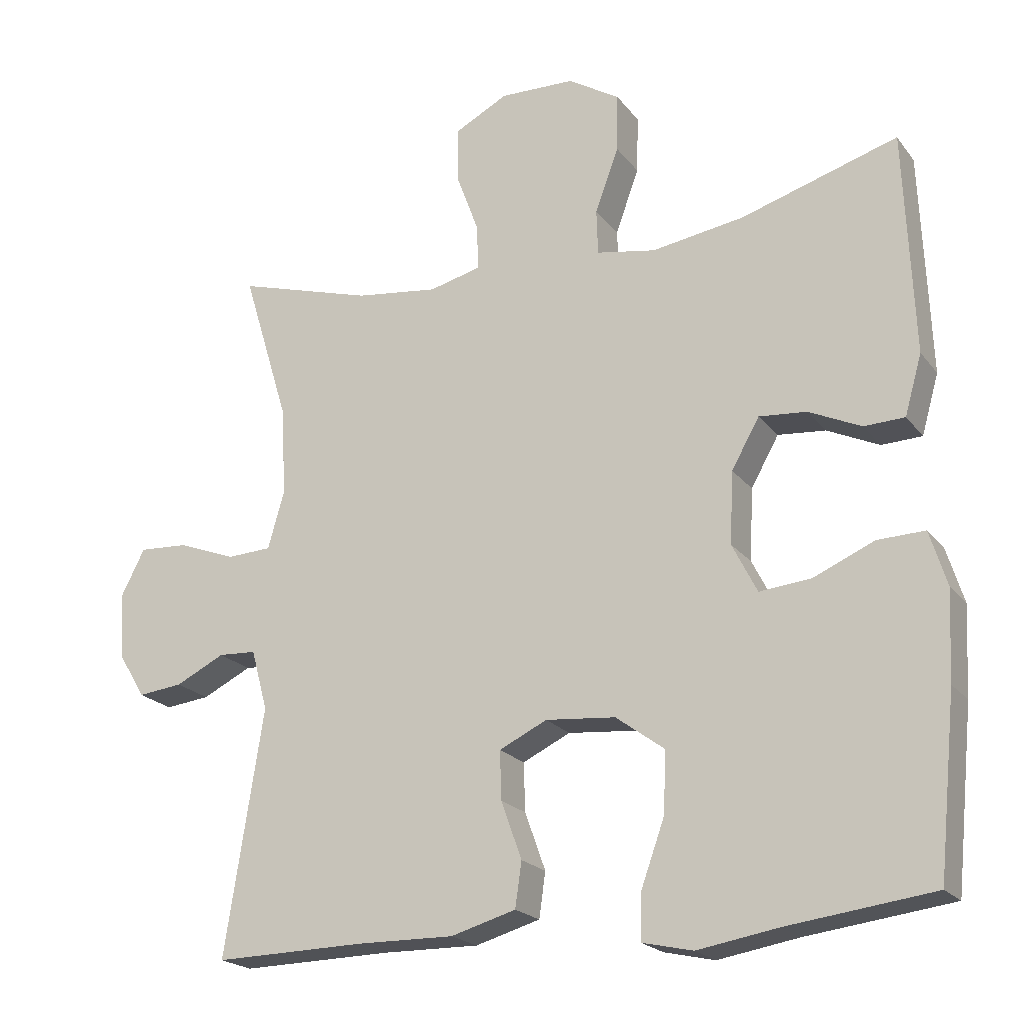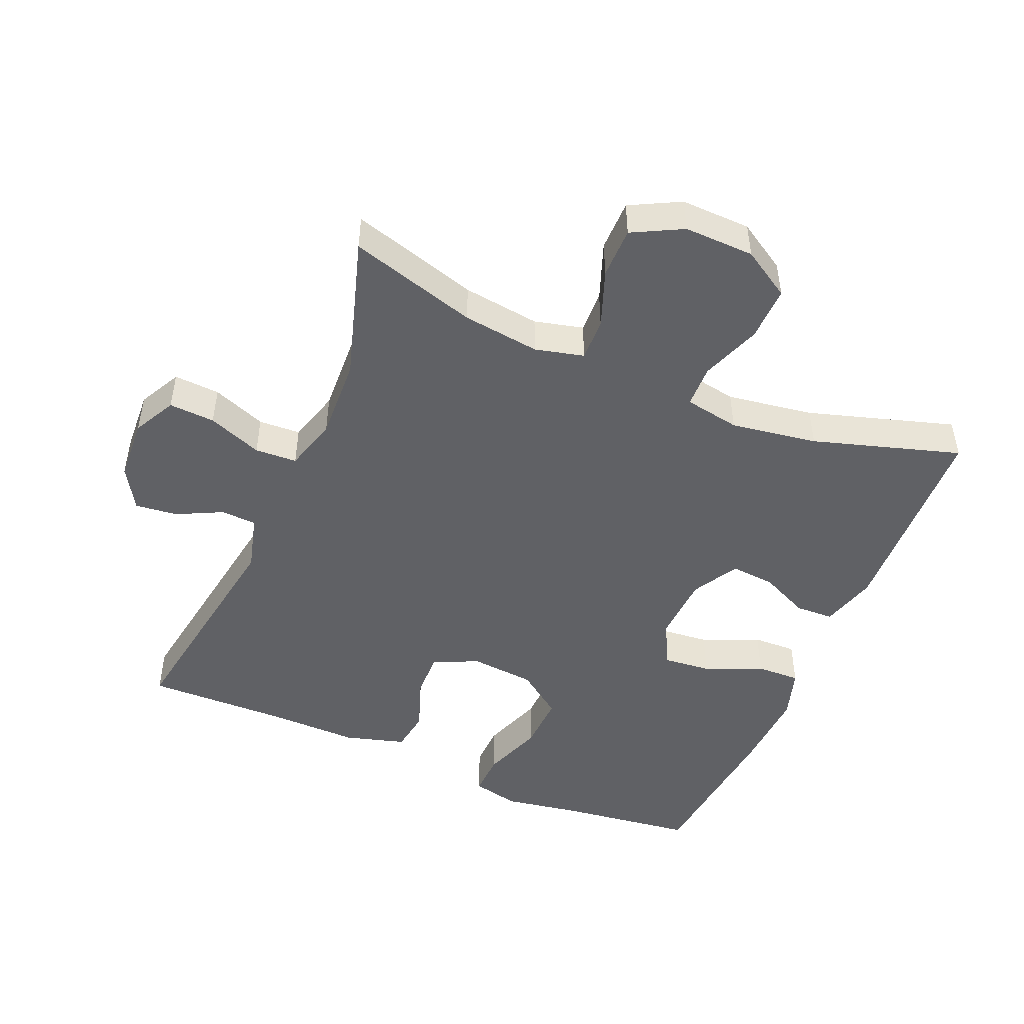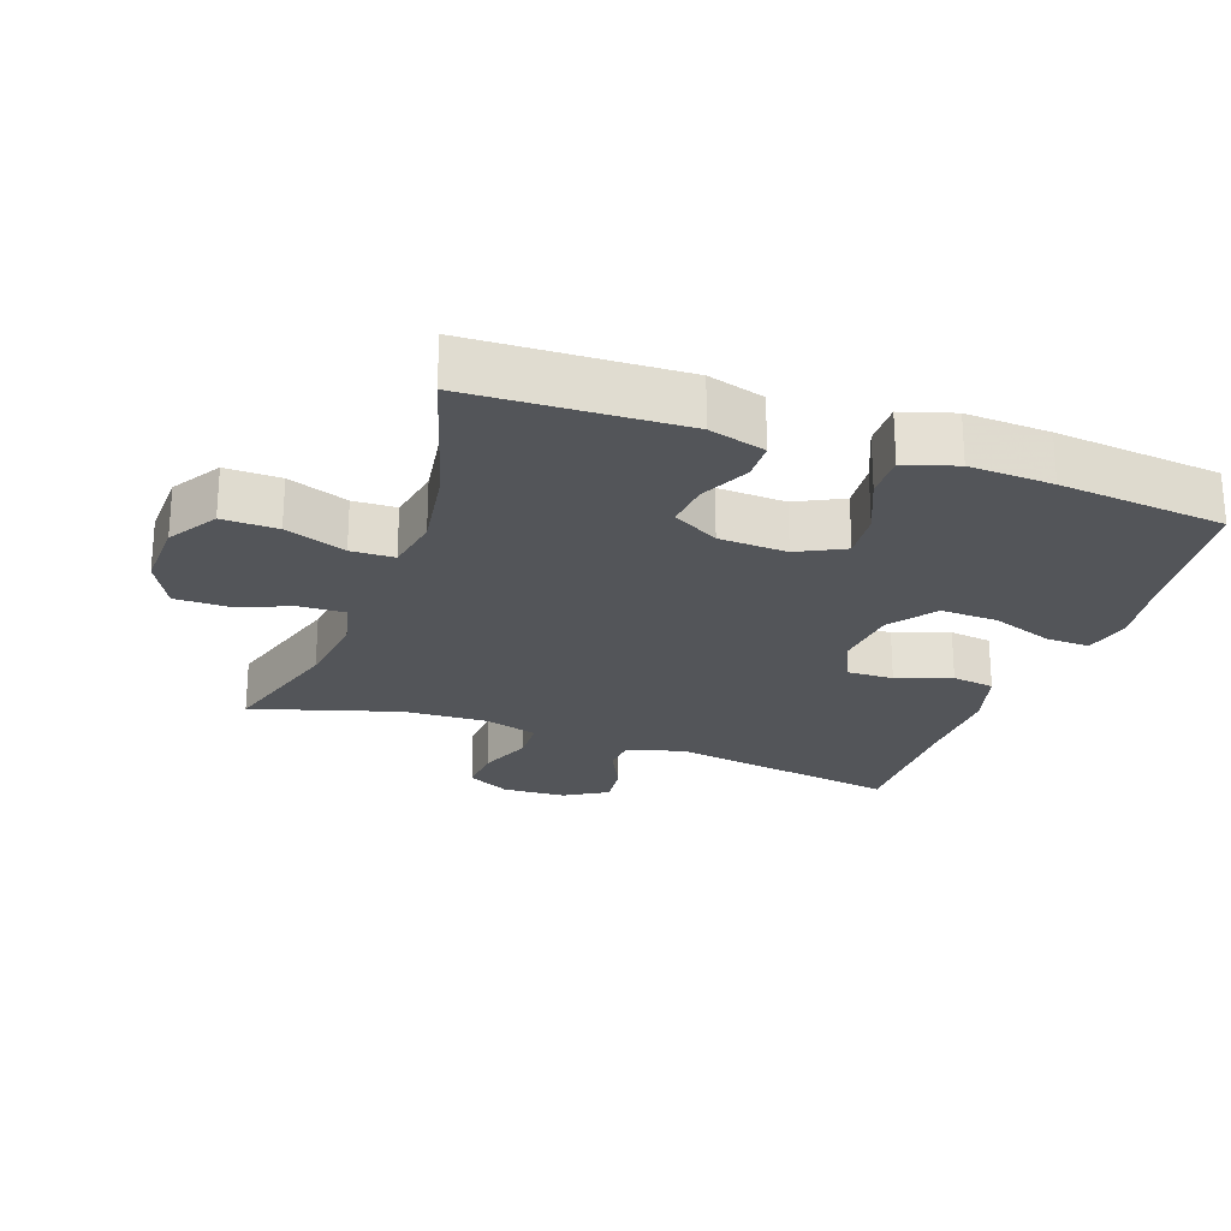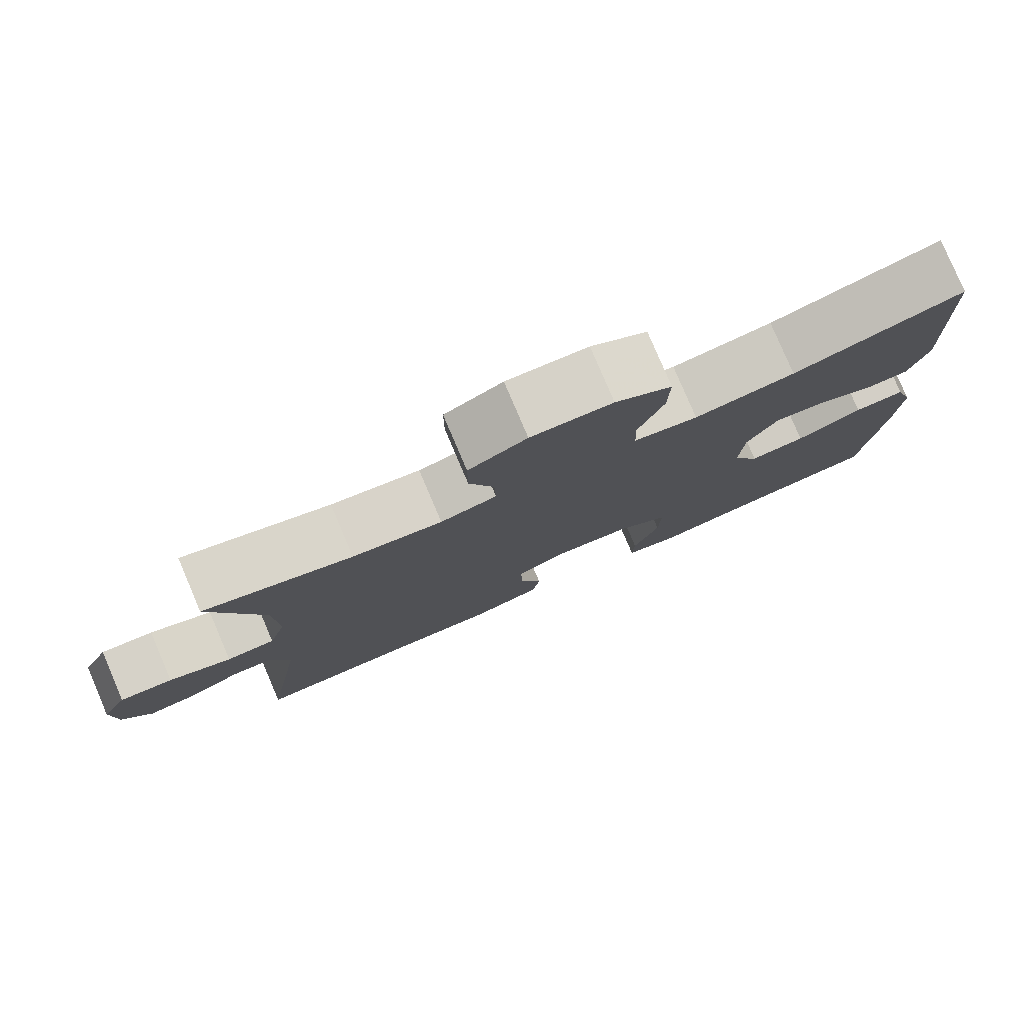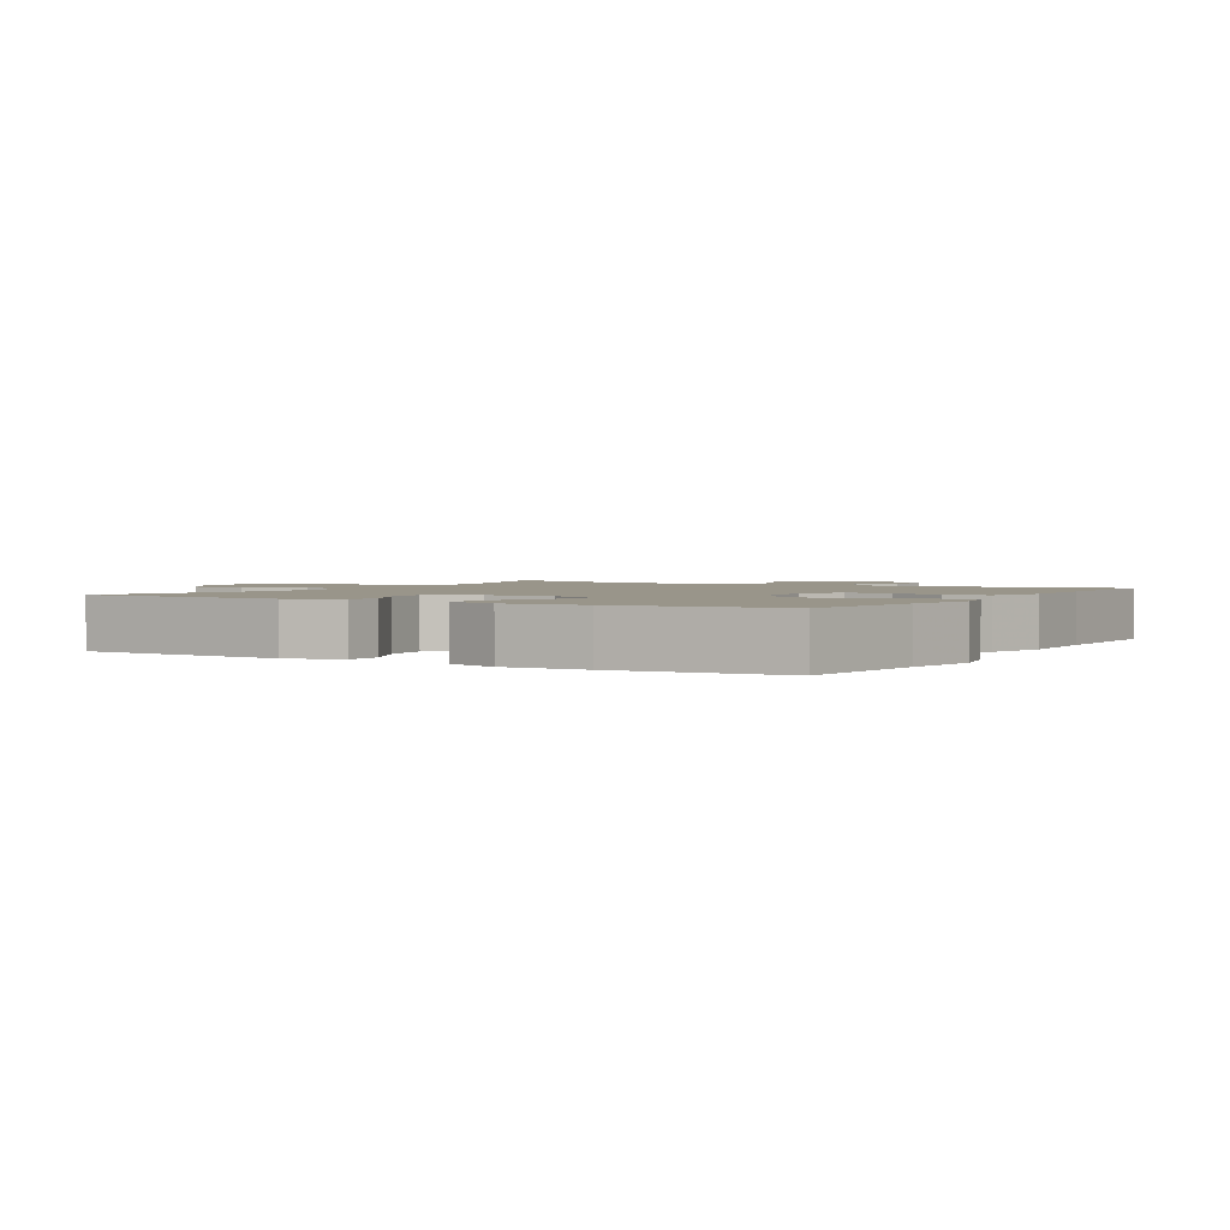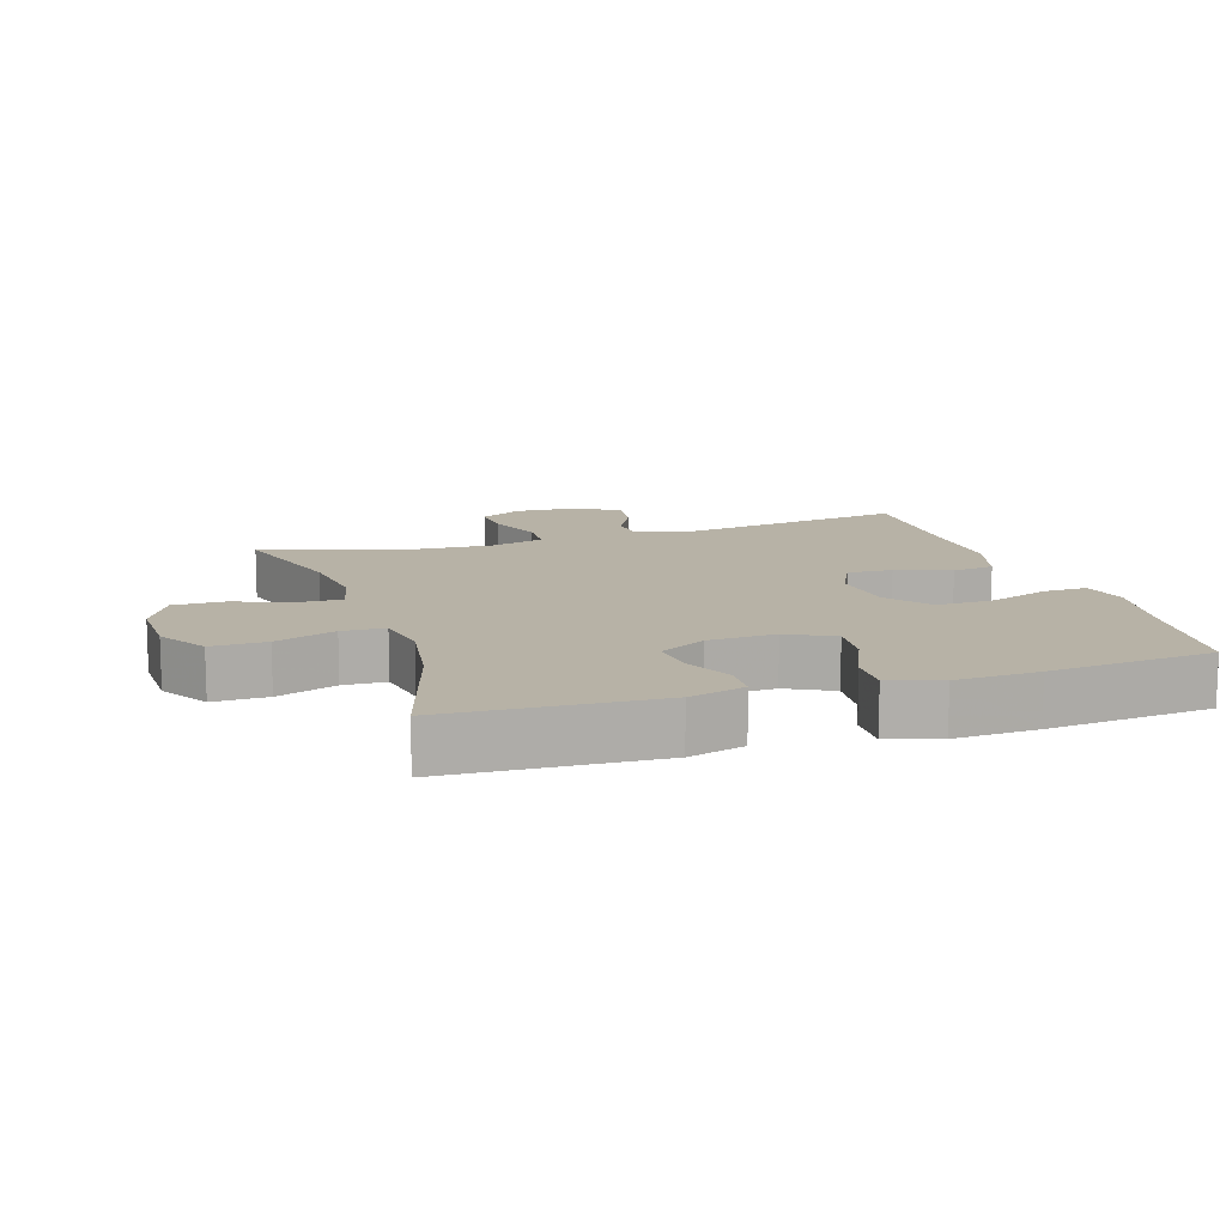
<metadata>
{"format":"obj","ext":"obj","renderer":"f3d","projection":"perspective","resolution":1024,"background":"white","views":[{"elev":-20.7,"azim":26.5,"up":"+Z"},{"elev":-48.0,"azim":-23.0,"up":"+Y"},{"elev":-24.0,"azim":70.3,"up":"+Y"},{"elev":79.7,"azim":-23.1,"up":"+Z"},{"elev":2.0,"azim":120.9,"up":"+Y"},{"elev":12.4,"azim":72.4,"up":"+Y"}]}
</metadata>
<code>
v -0.5 0.07 0.5
v -0.308 0.07 0.443
v -0.192 0.07 0.428
v -0.119 0.07 0.446
v -0.121 0.07 0.51
v -0.153 0.07 0.596
v -0.153 0.07 0.673
v -0.078 0.07 0.712
v 0.027 0.07 0.709
v 0.1 0.07 0.664
v 0.098 0.07 0.582
v 0.065 0.07 0.492
v 0.067 0.07 0.428
v 0.15 0.07 0.413
v 0.28 0.07 0.433
v 0.5 0.07 0.5
v 0.513 0.07 0.187
v 0.489 0.07 0.103
v 0.432 0.07 0.101
v 0.359 0.07 0.135
v 0.292 0.07 0.141
v 0.253 0.07 0.072
v 0.248 0.07 -0.029
v 0.283 0.07 -0.098
v 0.355 0.07 -0.091
v 0.441 0.07 -0.054
v 0.507 0.07 -0.052
v 0.531 0.07 -0.129
v 0.525 0.07 -0.253
v 0.5 0.07 -0.5
v 0.296 0.07 -0.526
v 0.183 0.07 -0.545
v 0.112 0.07 -0.529
v 0.114 0.07 -0.464
v 0.147 0.07 -0.372
v 0.15 0.07 -0.287
v 0.082 0.07 -0.237
v -0.016 0.07 -0.228
v -0.083 0.07 -0.26
v -0.081 0.07 -0.328
v -0.052 0.07 -0.409
v -0.061 0.07 -0.472
v -0.152 0.07 -0.498
v -0.288 0.07 -0.496
v -0.5 0.07 -0.5
v -0.446 0.07 -0.157
v -0.469 0.07 -0.072
v -0.522 0.07 -0.069
v -0.591 0.07 -0.103
v -0.654 0.07 -0.11
v -0.692 0.07 -0.047
v -0.697 0.07 0.047
v -0.664 0.07 0.111
v -0.595 0.07 0.107
v -0.514 0.07 0.076
v -0.451 0.07 0.079
v -0.428 0.07 0.159
v -0.434 0.07 0.284
v -0.5 0 0.5
v -0.308 0 0.443
v -0.192 0 0.428
v -0.119 0 0.446
v -0.121 0 0.51
v -0.153 0 0.596
v -0.153 0 0.673
v -0.078 0 0.712
v 0.027 0 0.709
v 0.1 0 0.664
v 0.098 0 0.582
v 0.065 0 0.492
v 0.067 0 0.428
v 0.15 0 0.413
v 0.28 0 0.433
v 0.5 0 0.5
v 0.513 0 0.187
v 0.489 0 0.103
v 0.432 0 0.101
v 0.359 0 0.135
v 0.292 0 0.141
v 0.253 0 0.072
v 0.248 0 -0.029
v 0.283 0 -0.098
v 0.355 0 -0.091
v 0.441 0 -0.054
v 0.507 0 -0.052
v 0.531 0 -0.129
v 0.525 0 -0.253
v 0.5 0 -0.5
v 0.296 0 -0.526
v 0.183 0 -0.545
v 0.112 0 -0.529
v 0.114 0 -0.464
v 0.147 0 -0.372
v 0.15 0 -0.287
v 0.082 0 -0.237
v -0.016 0 -0.228
v -0.083 0 -0.26
v -0.081 0 -0.328
v -0.052 0 -0.409
v -0.061 0 -0.472
v -0.152 0 -0.498
v -0.288 0 -0.496
v -0.5 0 -0.5
v -0.446 0 -0.157
v -0.469 0 -0.072
v -0.522 0 -0.069
v -0.591 0 -0.103
v -0.654 0 -0.11
v -0.692 0 -0.047
v -0.697 0 0.047
v -0.664 0 0.111
v -0.595 0 0.107
v -0.514 0 0.076
v -0.451 0 0.079
v -0.428 0 0.159
v -0.434 0 0.284
f 53 54 55
f 52 53 55
f 51 52 55
f 50 51 55
f 49 50 55
f 48 49 55
f 47 48 55 56
f 46 47 56 57
f 44 45 46
f 44 46 57
f 43 44 57
f 42 43 57
f 41 42 57
f 40 41 57
f 33 34 35
f 32 33 35
f 31 32 35
f 31 35 36
f 30 31 36
f 29 30 36
f 28 29 36
f 27 28 36
f 26 27 36
f 25 26 36
f 24 25 36 37
f 18 19 20
f 17 18 20
f 16 17 20
f 15 16 20
f 14 15 20 21
f 13 14 21 22
f 10 11 12
f 9 10 12
f 8 9 12
f 7 8 12
f 6 7 12
f 5 6 12
f 4 5 12 13
f 13 22 23
f 4 13 23
f 3 4 23
f 58 1 2
f 58 2 3
f 57 58 3
f 40 57 3
f 39 40 3
f 38 39 3 23
f 23 24 37 38
f 113 112 111
f 113 111 110
f 113 110 109
f 113 109 108
f 113 108 107
f 113 107 106
f 114 113 106 105
f 115 114 105 104
f 104 103 102
f 115 104 102
f 115 102 101
f 115 101 100
f 115 100 99
f 115 99 98
f 93 92 91
f 93 91 90
f 93 90 89
f 94 93 89
f 94 89 88
f 94 88 87
f 94 87 86
f 94 86 85
f 94 85 84
f 94 84 83
f 95 94 83 82
f 78 77 76
f 78 76 75
f 78 75 74
f 78 74 73
f 79 78 73 72
f 80 79 72 71
f 70 69 68
f 70 68 67
f 70 67 66
f 70 66 65
f 70 65 64
f 70 64 63
f 71 70 63 62
f 81 80 71
f 81 71 62
f 81 62 61
f 60 59 116
f 61 60 116
f 61 116 115
f 61 115 98
f 61 98 97
f 81 61 97 96
f 96 95 82 81
f 1 59 60 2
f 2 60 61 3
f 3 61 62 4
f 4 62 63 5
f 5 63 64 6
f 6 64 65 7
f 7 65 66 8
f 8 66 67 9
f 9 67 68 10
f 10 68 69 11
f 11 69 70 12
f 12 70 71 13
f 13 71 72 14
f 14 72 73 15
f 15 73 74 16
f 16 74 75 17
f 17 75 76 18
f 18 76 77 19
f 19 77 78 20
f 20 78 79 21
f 21 79 80 22
f 22 80 81 23
f 23 81 82 24
f 24 82 83 25
f 25 83 84 26
f 26 84 85 27
f 27 85 86 28
f 28 86 87 29
f 29 87 88 30
f 30 88 89 31
f 31 89 90 32
f 32 90 91 33
f 33 91 92 34
f 34 92 93 35
f 35 93 94 36
f 36 94 95 37
f 37 95 96 38
f 38 96 97 39
f 39 97 98 40
f 40 98 99 41
f 41 99 100 42
f 42 100 101 43
f 43 101 102 44
f 44 102 103 45
f 45 103 104 46
f 46 104 105 47
f 47 105 106 48
f 48 106 107 49
f 49 107 108 50
f 50 108 109 51
f 51 109 110 52
f 52 110 111 53
f 53 111 112 54
f 54 112 113 55
f 55 113 114 56
f 56 114 115 57
f 57 115 116 58
f 58 116 59 1

</code>
